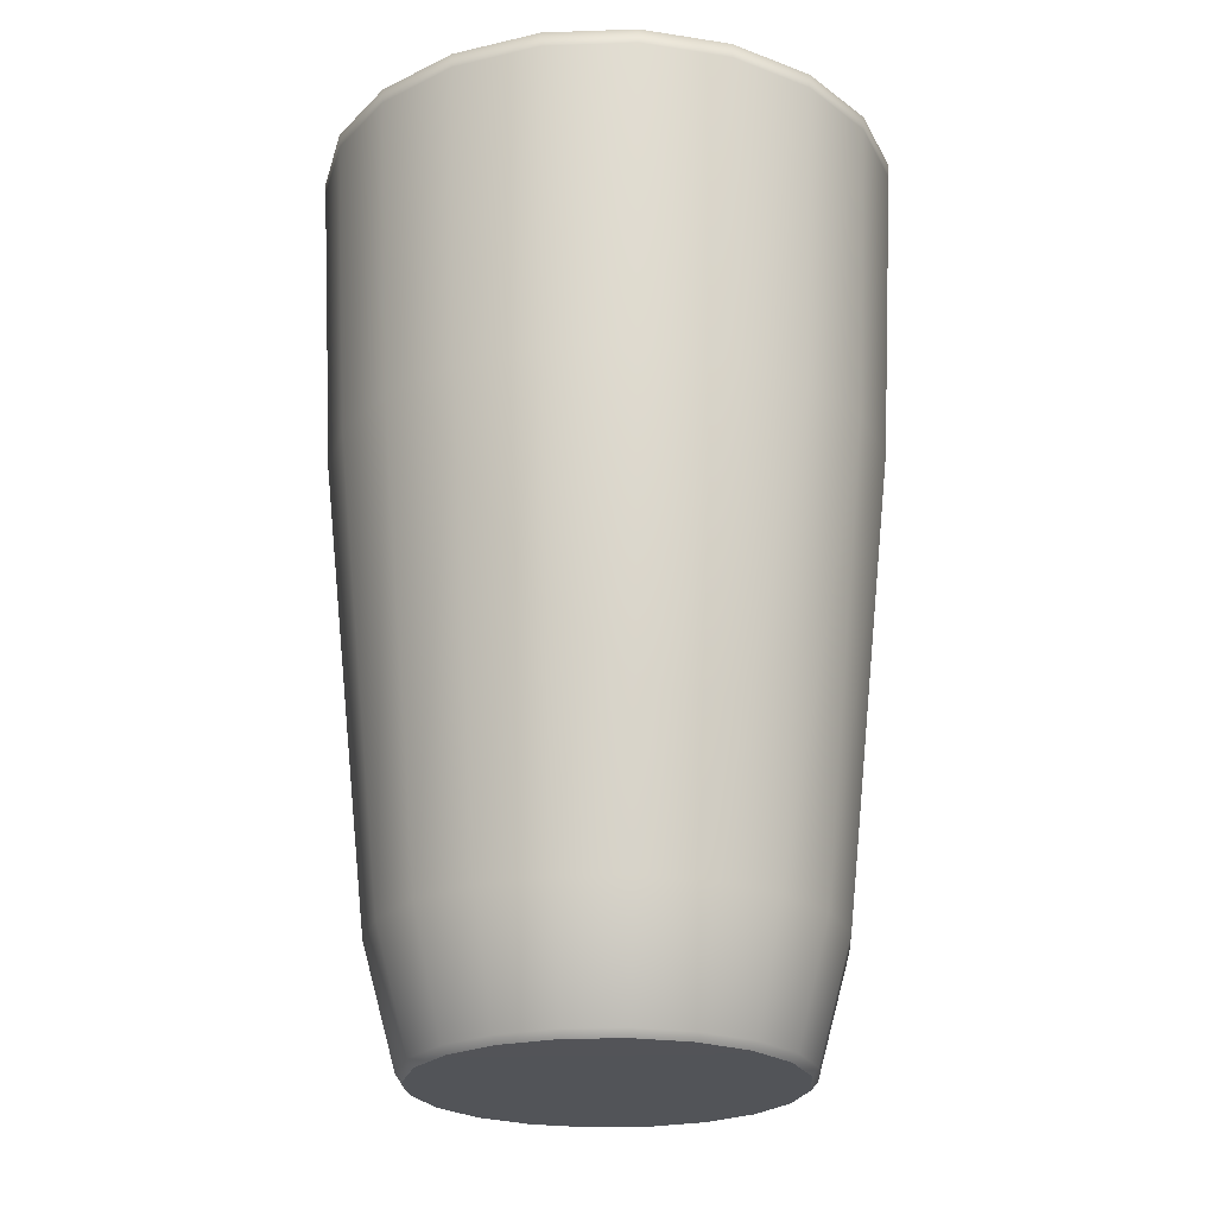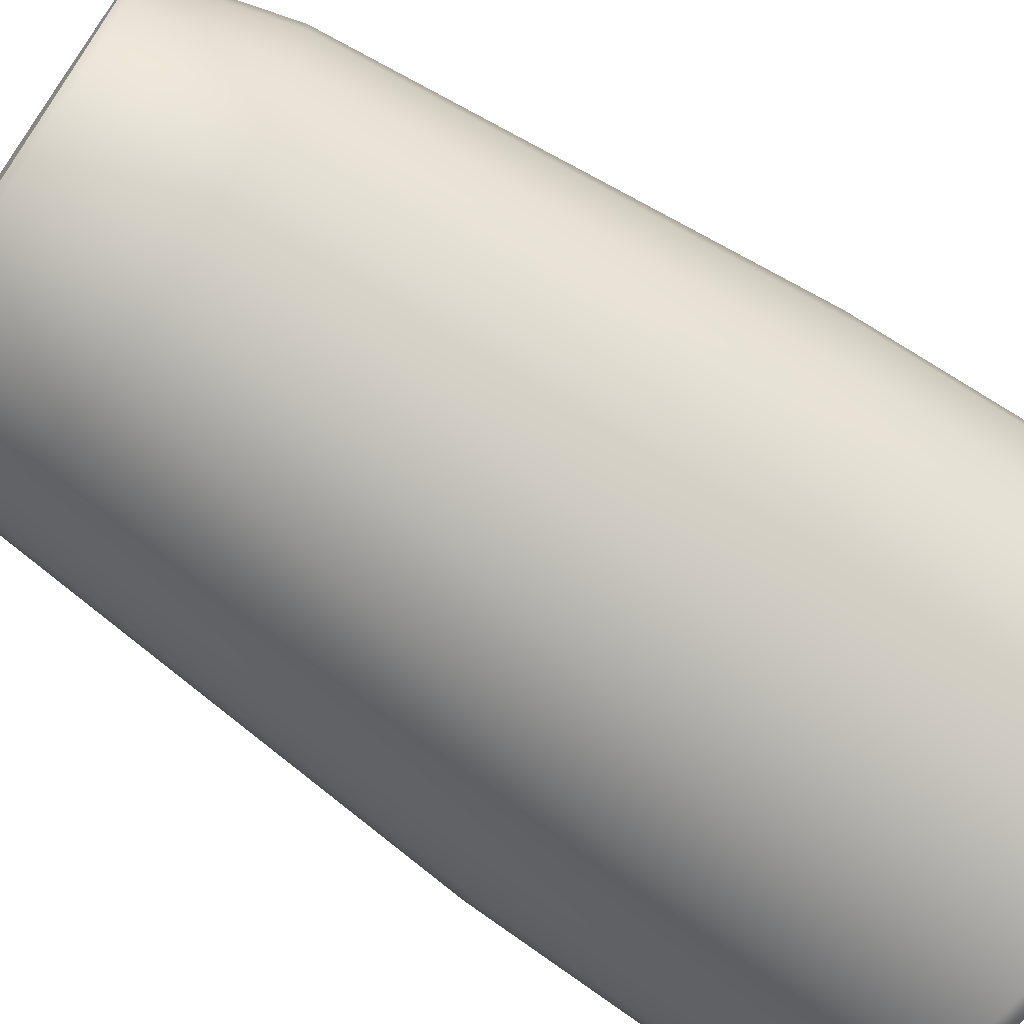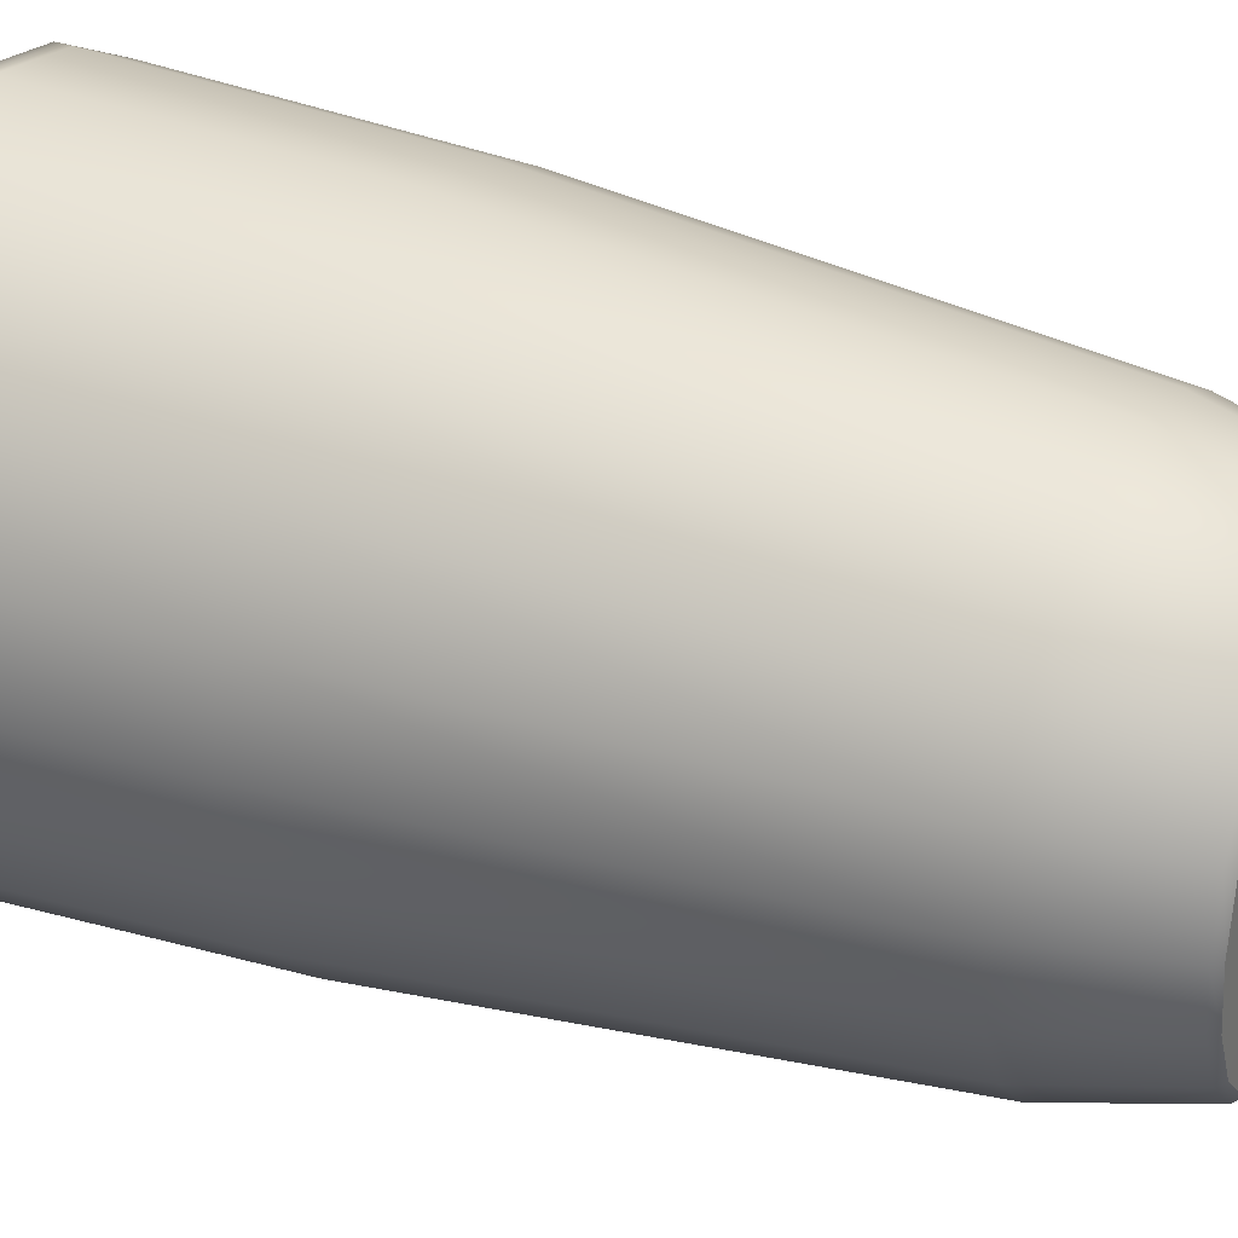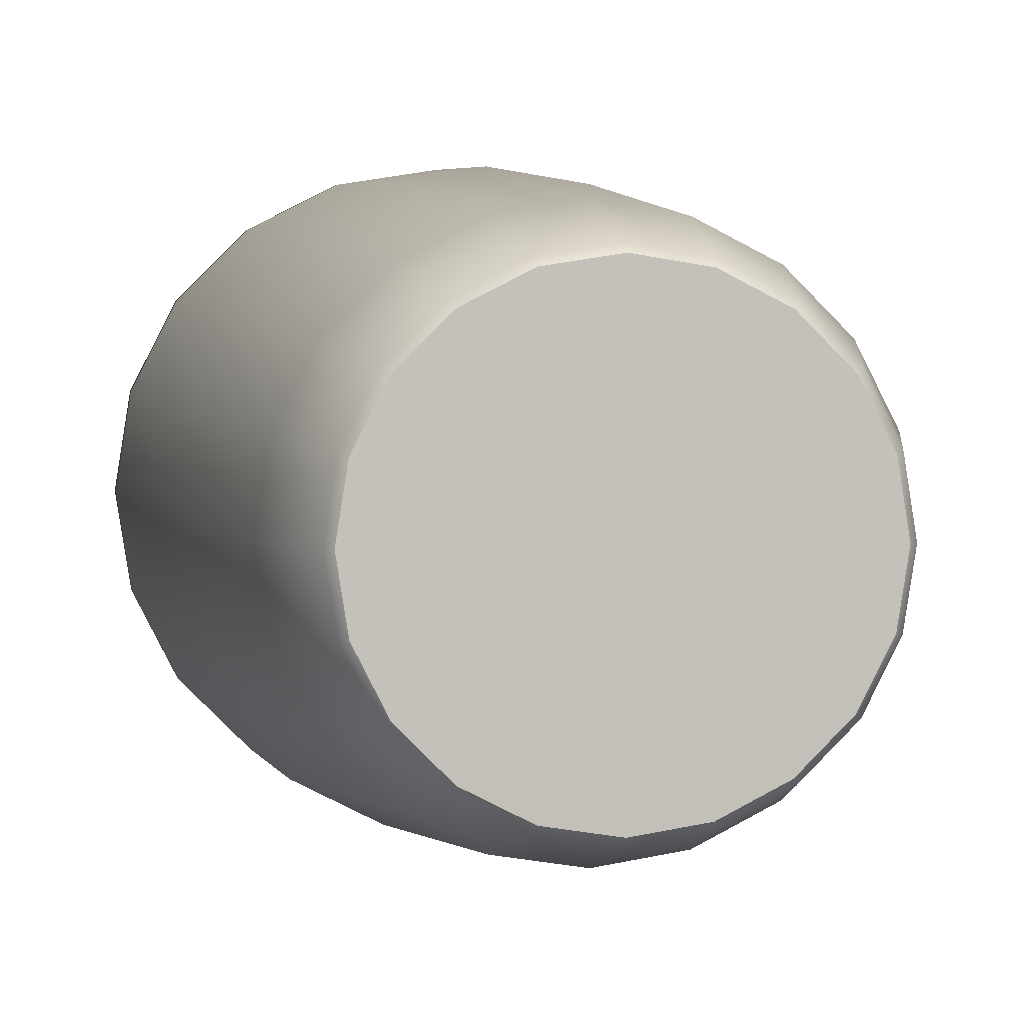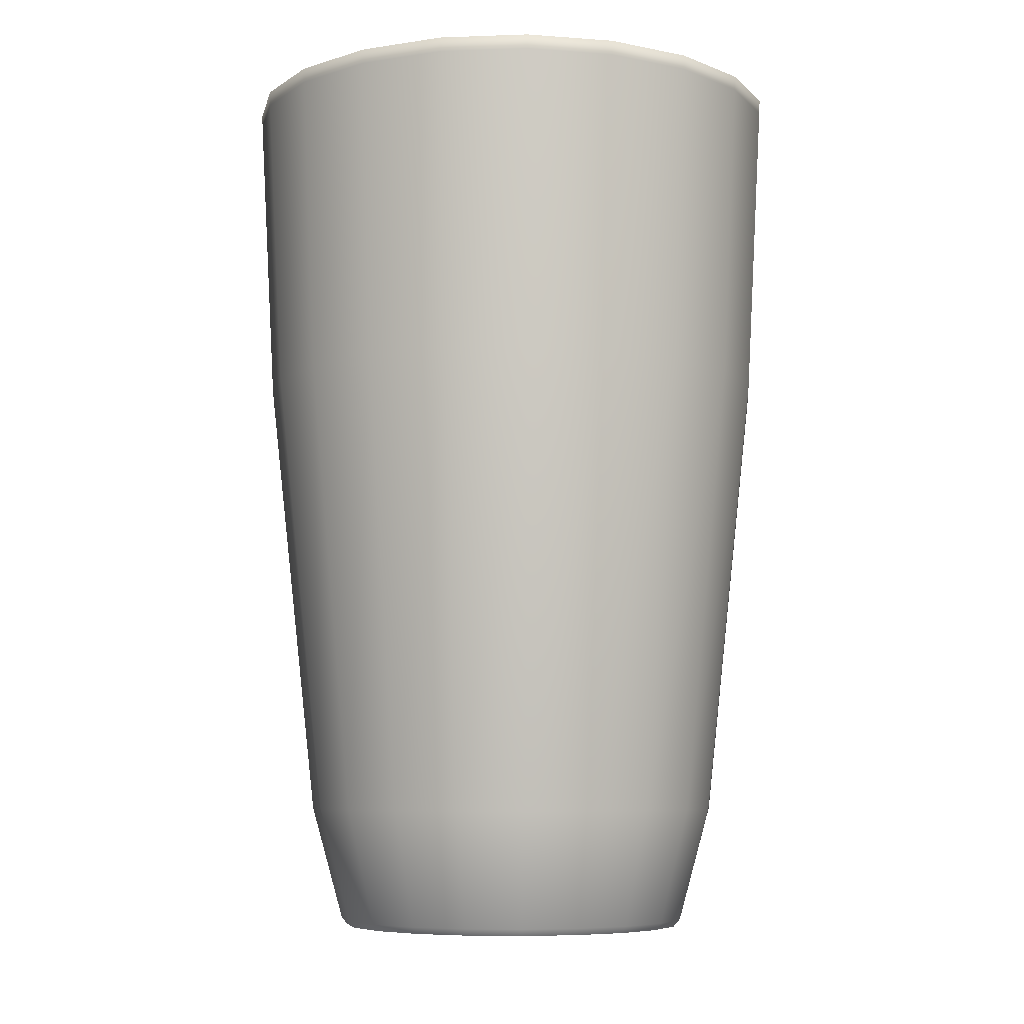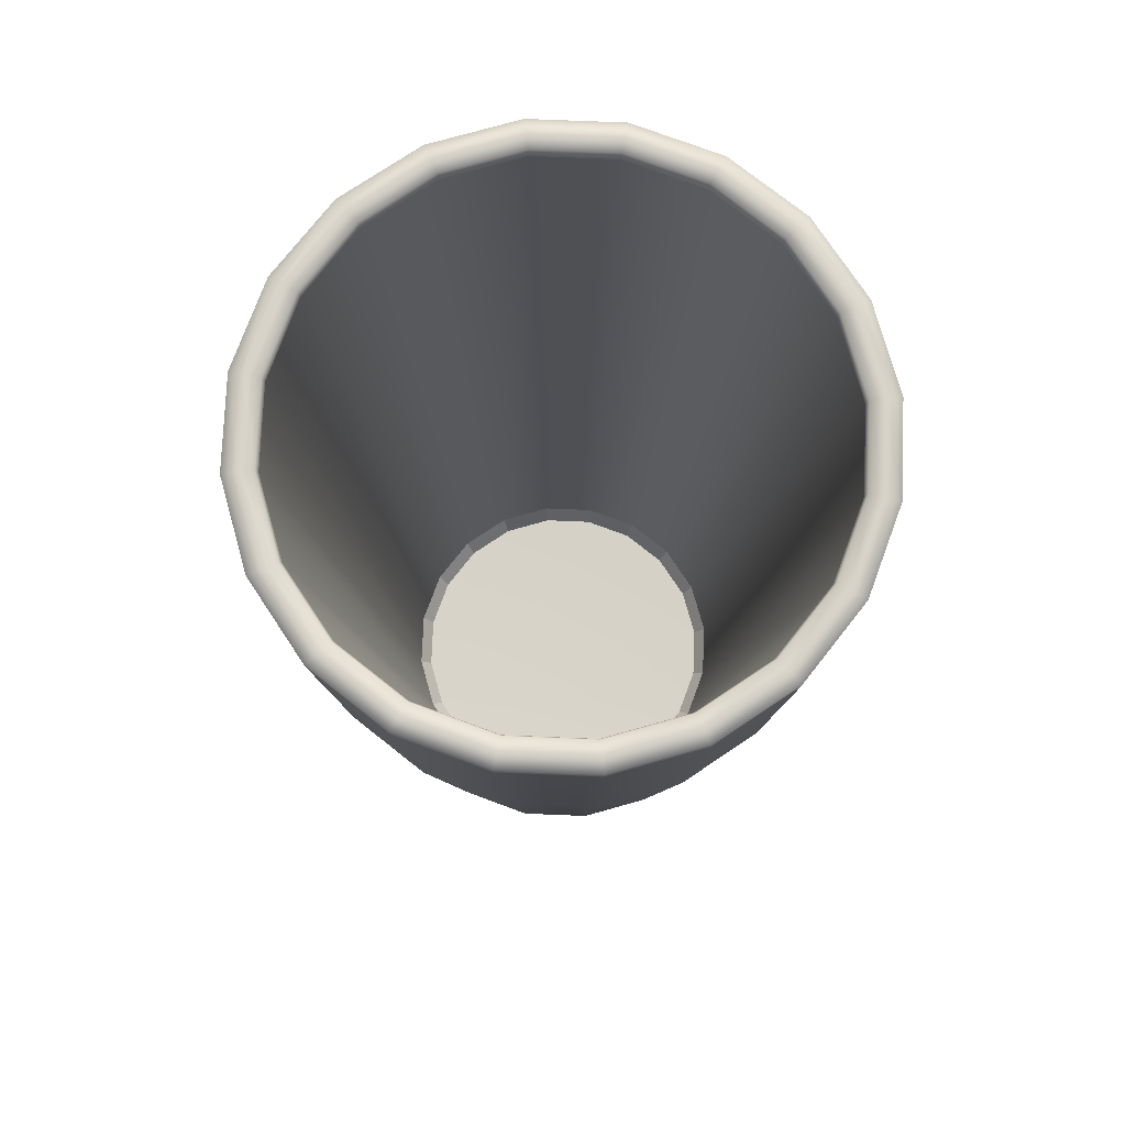
<metadata>
{"format":"obj","ext":"obj","renderer":"f3d","projection":"perspective","resolution":1024,"background":"white","views":[{"elev":-23.2,"azim":120.4,"up":"+Y"},{"elev":-69.4,"azim":55.1,"up":"+Z"},{"elev":31.3,"azim":-64.0,"up":"+Z"},{"elev":2.7,"azim":-8.9,"up":"+Z"},{"elev":-7.1,"azim":14.9,"up":"+Y"},{"elev":76.5,"azim":-132.7,"up":"+Y"}]}
</metadata>
<code>
g default
v 65.67 12.9 -49.86
v 65.48 12.9 -49.76
v 65.33 12.9 -49.61
v 65.23 12.9 -49.41
v 65.19 12.9 -49.2
v 65.23 12.9 -48.98
v 65.33 12.9 -48.79
v 65.48 12.9 -48.63
v 65.67 12.9 -48.53
v 65.89 12.9 -48.5
v 66.11 12.9 -48.53
v 66.3 12.9 -48.63
v 66.46 12.9 -48.79
v 66.56 12.9 -48.98
v 66.59 12.9 -49.2
v 66.56 12.9 -49.41
v 66.46 12.9 -49.61
v 66.3 12.9 -49.76
v 66.11 12.9 -49.86
v 65.89 12.9 -49.89
v 65.58 16.4 -50.14
v 65.31 16.4 -50
v 65.09 16.4 -49.78
v 64.95 16.4 -49.5
v 64.9 16.4 -49.2
v 64.95 16.4 -48.89
v 65.09 16.4 -48.61
v 65.31 16.4 -48.39
v 65.58 16.4 -48.25
v 65.89 16.4 -48.2
v 66.2 16.4 -48.25
v 66.47 16.4 -48.39
v 66.69 16.4 -48.61
v 66.83 16.4 -48.89
v 66.88 16.4 -49.2
v 66.83 16.4 -49.5
v 66.69 16.4 -49.78
v 66.47 16.4 -50
v 66.2 16.4 -50.14
v 65.89 16.4 -50.19
v 65.89 12.89 -49.2
v 66.89 15.18 -48.87
v 66.74 15.18 -48.58
v 66.51 15.18 -48.35
v 66.21 15.18 -48.2
v 65.89 15.18 -48.15
v 65.57 15.18 -48.2
v 65.28 15.18 -48.35
v 65.04 15.18 -48.58
v 64.9 15.18 -48.87
v 64.84 15.18 -49.2
v 64.9 15.18 -49.52
v 65.04 15.18 -49.81
v 65.28 15.18 -50.04
v 65.57 15.18 -50.19
v 65.89 15.18 -50.24
v 66.21 15.18 -50.19
v 66.51 15.18 -50.04
v 66.74 15.18 -49.81
v 66.89 15.18 -49.52
v 66.94 15.18 -49.2
v 66.58 13.39 -48.7
v 66.39 13.39 -48.51
v 66.15 13.39 -48.39
v 65.89 13.39 -48.35
v 65.63 13.39 -48.39
v 65.39 13.39 -48.51
v 65.2 13.39 -48.7
v 65.08 13.39 -48.93
v 65.04 13.39 -49.2
v 65.08 13.39 -49.46
v 65.2 13.39 -49.7
v 65.39 13.39 -49.88
v 65.63 13.39 -50
v 65.89 13.39 -50.05
v 66.15 13.39 -50
v 66.39 13.39 -49.88
v 66.58 13.39 -49.7
v 66.7 13.39 -49.46
v 66.74 13.39 -49.2
v 66.7 13.39 -48.93
v 66.79 16.37 -48.54
v 66.54 16.37 -48.3
v 66.23 16.37 -48.14
v 65.89 16.37 -48.09
v 65.55 16.37 -48.14
v 65.24 16.37 -48.3
v 64.99 16.37 -48.54
v 64.84 16.37 -48.85
v 64.78 16.37 -49.2
v 64.84 16.37 -49.54
v 64.99 16.37 -49.85
v 65.24 16.37 -50.09
v 65.55 16.37 -50.25
v 65.89 16.37 -50.31
v 66.23 16.37 -50.25
v 66.54 16.37 -50.09
v 66.79 16.37 -49.85
v 66.95 16.37 -49.54
v 67 16.37 -49.2
v 66.95 16.37 -48.85
v 66.48 12.92 -48.77
v 66.32 12.92 -48.61
v 66.11 12.92 -48.51
v 65.89 12.92 -48.47
v 65.67 12.92 -48.51
v 65.47 12.92 -48.61
v 65.31 12.92 -48.77
v 65.2 12.92 -48.97
v 65.17 12.92 -49.2
v 65.2 12.92 -49.42
v 65.31 12.92 -49.62
v 65.47 12.92 -49.78
v 65.67 12.92 -49.88
v 65.89 12.92 -49.92
v 66.11 12.92 -49.88
v 66.32 12.92 -49.78
v 66.48 12.92 -49.62
v 66.58 12.92 -49.42
v 66.61 12.92 -49.2
v 66.58 12.92 -48.97
v 66.95 16.43 -48.85
v 66.79 16.43 -48.54
v 66.54 16.43 -48.3
v 66.23 16.43 -48.14
v 65.89 16.43 -48.08
v 65.55 16.43 -48.14
v 65.24 16.43 -48.3
v 64.99 16.43 -48.54
v 64.83 16.43 -48.85
v 64.78 16.43 -49.2
v 64.83 16.43 -49.54
v 64.99 16.43 -49.85
v 65.24 16.43 -50.1
v 65.55 16.43 -50.25
v 65.89 16.43 -50.31
v 66.23 16.43 -50.25
v 66.54 16.43 -50.1
v 66.79 16.43 -49.85
v 66.95 16.43 -49.54
v 67 16.43 -49.2
v 66.74 16.44 -48.58
v 66.51 16.44 -48.34
v 66.22 16.44 -48.19
v 65.89 16.44 -48.14
v 65.57 16.44 -48.19
v 65.27 16.44 -48.34
v 65.04 16.44 -48.58
v 64.89 16.44 -48.87
v 64.84 16.44 -49.2
v 64.89 16.44 -49.52
v 65.04 16.44 -49.81
v 65.27 16.44 -50.05
v 65.57 16.44 -50.2
v 65.89 16.44 -50.25
v 66.22 16.44 -50.2
v 66.51 16.44 -50.05
v 66.74 16.44 -49.81
v 66.89 16.44 -49.52
v 66.94 16.44 -49.2
v 66.89 16.44 -48.87
v 66.89 16.43 -49.2
v 66.84 16.43 -48.89
v 66.7 16.43 -48.61
v 66.48 16.43 -48.39
v 66.2 16.43 -48.25
v 65.89 16.43 -48.2
v 65.58 16.43 -48.25
v 65.3 16.43 -48.39
v 65.08 16.43 -48.61
v 64.94 16.43 -48.89
v 64.89 16.43 -49.2
v 64.94 16.43 -49.5
v 65.08 16.43 -49.78
v 65.3 16.43 -50
v 65.58 16.43 -50.15
v 65.89 16.43 -50.2
v 66.2 16.43 -50.15
v 66.48 16.43 -50
v 66.7 16.43 -49.78
v 66.84 16.43 -49.5
v 65.69 13.03 -49.83
v 65.5 13.03 -49.73
v 65.35 13.03 -49.59
v 65.26 13.03 -49.4
v 65.23 13.03 -49.2
v 65.26 13.03 -48.99
v 65.35 13.03 -48.81
v 65.5 13.03 -48.66
v 65.69 13.03 -48.56
v 65.89 13.03 -48.53
v 66.1 13.03 -48.56
v 66.28 13.03 -48.66
v 66.43 13.03 -48.81
v 66.52 13.03 -48.99
v 66.55 13.03 -49.2
v 66.52 13.03 -49.4
v 66.43 13.03 -49.59
v 66.28 13.03 -49.73
v 66.1 13.03 -49.83
v 65.89 13.03 -49.86
v 65.7 12.96 -49.79
v 65.53 12.96 -49.7
v 65.89 12.93 -49.2
v 65.39 12.96 -49.56
v 65.3 12.96 -49.39
v 65.27 12.96 -49.2
v 65.3 12.96 -49
v 65.39 12.96 -48.83
v 65.53 12.96 -48.69
v 65.7 12.96 -48.6
v 65.89 12.96 -48.57
v 66.08 12.96 -48.6
v 66.26 12.96 -48.69
v 66.39 12.96 -48.83
v 66.48 12.96 -49
v 66.51 12.96 -49.2
v 66.48 12.96 -49.39
v 66.39 12.96 -49.56
v 66.26 12.96 -49.7
v 66.08 12.96 -49.79
v 65.89 12.96 -49.82
g water_glass
f 1 2 113 114
f 2 3 112 113
f 3 4 111 112
f 4 5 110 111
f 5 6 109 110
f 6 7 108 109
f 7 8 107 108
f 8 9 106 107
f 9 10 105 106
f 10 11 104 105
f 11 12 103 104
f 12 13 102 103
f 13 14 121 102
f 14 15 120 121
f 15 16 119 120
f 16 17 118 119
f 17 18 117 118
f 18 19 116 117
f 19 20 115 116
f 20 1 114 115
f 2 1 41
f 3 2 41
f 4 3 41
f 5 4 41
f 6 5 41
f 7 6 41
f 8 7 41
f 9 8 41
f 10 9 41
f 11 10 41
f 12 11 41
f 13 12 41
f 14 13 41
f 15 14 41
f 16 15 41
f 17 16 41
f 18 17 41
f 19 18 41
f 20 19 41
f 1 20 41
f 202 203 204
f 203 205 204
f 205 206 204
f 206 207 204
f 207 208 204
f 208 209 204
f 209 210 204
f 210 211 204
f 211 212 204
f 212 213 204
f 213 214 204
f 214 215 204
f 215 216 204
f 216 217 204
f 217 218 204
f 218 219 204
f 219 220 204
f 220 221 204
f 221 222 204
f 222 202 204
f 43 42 101 82
f 44 43 82 83
f 45 44 83 84
f 46 45 84 85
f 47 46 85 86
f 48 47 86 87
f 49 48 87 88
f 50 49 88 89
f 51 50 89 90
f 52 51 90 91
f 53 52 91 92
f 54 53 92 93
f 55 54 93 94
f 56 55 94 95
f 57 56 95 96
f 58 57 96 97
f 59 58 97 98
f 60 59 98 99
f 61 60 99 100
f 42 61 100 101
f 63 62 43 44
f 64 63 44 45
f 65 64 45 46
f 66 65 46 47
f 67 66 47 48
f 68 67 48 49
f 69 68 49 50
f 70 69 50 51
f 71 70 51 52
f 72 71 52 53
f 73 72 53 54
f 74 73 54 55
f 75 74 55 56
f 76 75 56 57
f 77 76 57 58
f 78 77 58 59
f 79 78 59 60
f 80 79 60 61
f 81 80 61 42
f 62 81 42 43
f 83 82 123 124
f 84 83 124 125
f 85 84 125 126
f 86 85 126 127
f 87 86 127 128
f 88 87 128 129
f 89 88 129 130
f 90 89 130 131
f 91 90 131 132
f 92 91 132 133
f 93 92 133 134
f 94 93 134 135
f 95 94 135 136
f 96 95 136 137
f 97 96 137 138
f 98 97 138 139
f 99 98 139 140
f 100 99 140 141
f 101 100 141 122
f 82 101 122 123
f 103 102 62 63
f 104 103 63 64
f 105 104 64 65
f 106 105 65 66
f 107 106 66 67
f 108 107 67 68
f 109 108 68 69
f 110 109 69 70
f 111 110 70 71
f 112 111 71 72
f 113 112 72 73
f 114 113 73 74
f 115 114 74 75
f 116 115 75 76
f 117 116 76 77
f 118 117 77 78
f 119 118 78 79
f 120 119 79 80
f 121 120 80 81
f 102 121 81 62
f 123 122 161 142
f 124 123 142 143
f 125 124 143 144
f 126 125 144 145
f 127 126 145 146
f 128 127 146 147
f 129 128 147 148
f 130 129 148 149
f 131 130 149 150
f 132 131 150 151
f 133 132 151 152
f 134 133 152 153
f 135 134 153 154
f 136 135 154 155
f 137 136 155 156
f 138 137 156 157
f 139 138 157 158
f 140 139 158 159
f 141 140 159 160
f 122 141 160 161
f 143 142 164 165
f 144 143 165 166
f 145 144 166 167
f 146 145 167 168
f 147 146 168 169
f 148 147 169 170
f 149 148 170 171
f 150 149 171 172
f 151 150 172 173
f 152 151 173 174
f 153 152 174 175
f 154 153 175 176
f 155 154 176 177
f 156 155 177 178
f 157 156 178 179
f 158 157 179 180
f 159 158 180 181
f 160 159 181 162
f 161 160 162 163
f 142 161 163 164
f 163 162 35 34
f 164 163 34 33
f 165 164 33 32
f 166 165 32 31
f 167 166 31 30
f 168 167 30 29
f 169 168 29 28
f 170 169 28 27
f 171 170 27 26
f 172 171 26 25
f 173 172 25 24
f 174 173 24 23
f 175 174 23 22
f 176 175 22 21
f 177 176 21 40
f 178 177 40 39
f 179 178 39 38
f 180 179 38 37
f 181 180 37 36
f 162 181 36 35
f 21 22 183 182
f 22 23 184 183
f 23 24 185 184
f 24 25 186 185
f 25 26 187 186
f 26 27 188 187
f 27 28 189 188
f 28 29 190 189
f 29 30 191 190
f 30 31 192 191
f 31 32 193 192
f 32 33 194 193
f 33 34 195 194
f 34 35 196 195
f 35 36 197 196
f 36 37 198 197
f 37 38 199 198
f 38 39 200 199
f 39 40 201 200
f 40 21 182 201
f 182 183 203 202
f 183 184 205 203
f 184 185 206 205
f 185 186 207 206
f 186 187 208 207
f 187 188 209 208
f 188 189 210 209
f 189 190 211 210
f 190 191 212 211
f 191 192 213 212
f 192 193 214 213
f 193 194 215 214
f 194 195 216 215
f 195 196 217 216
f 196 197 218 217
f 197 198 219 218
f 198 199 220 219
f 199 200 221 220
f 200 201 222 221
f 201 182 202 222

</code>
